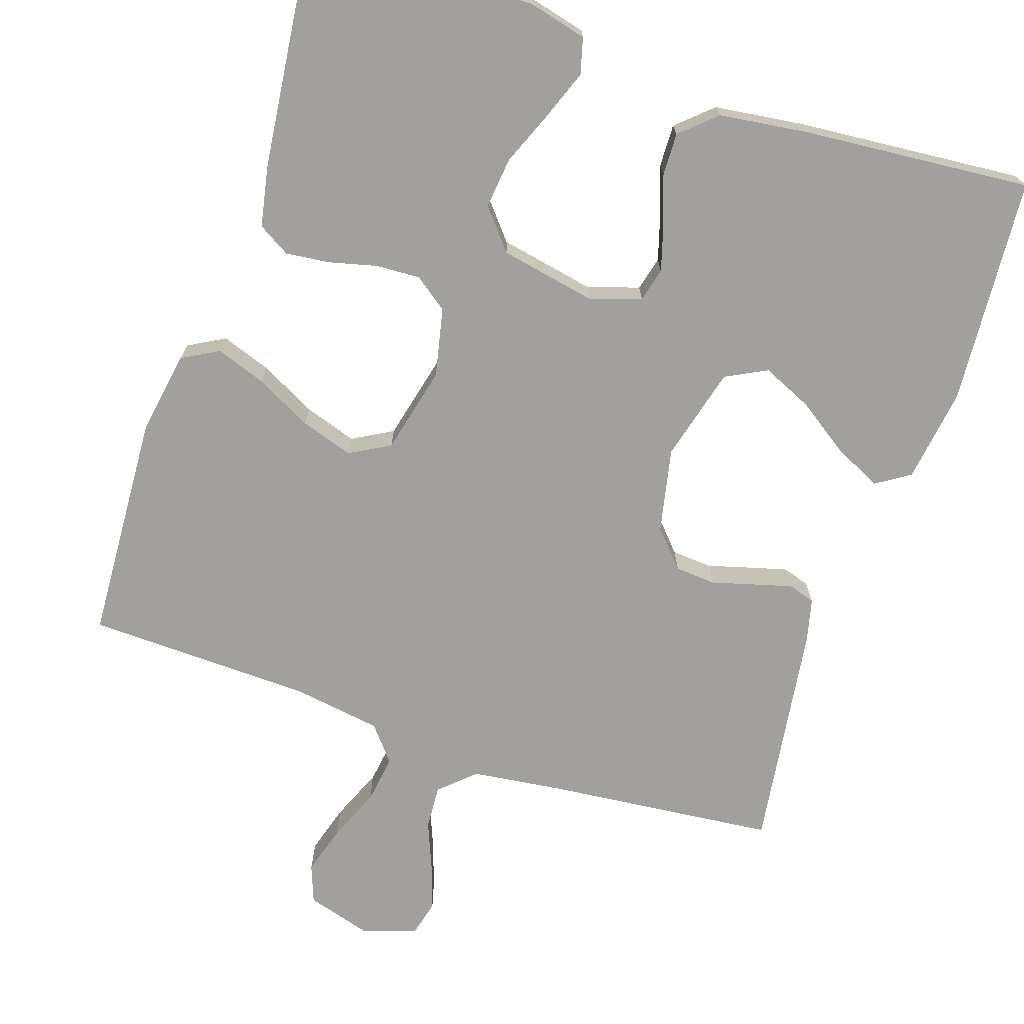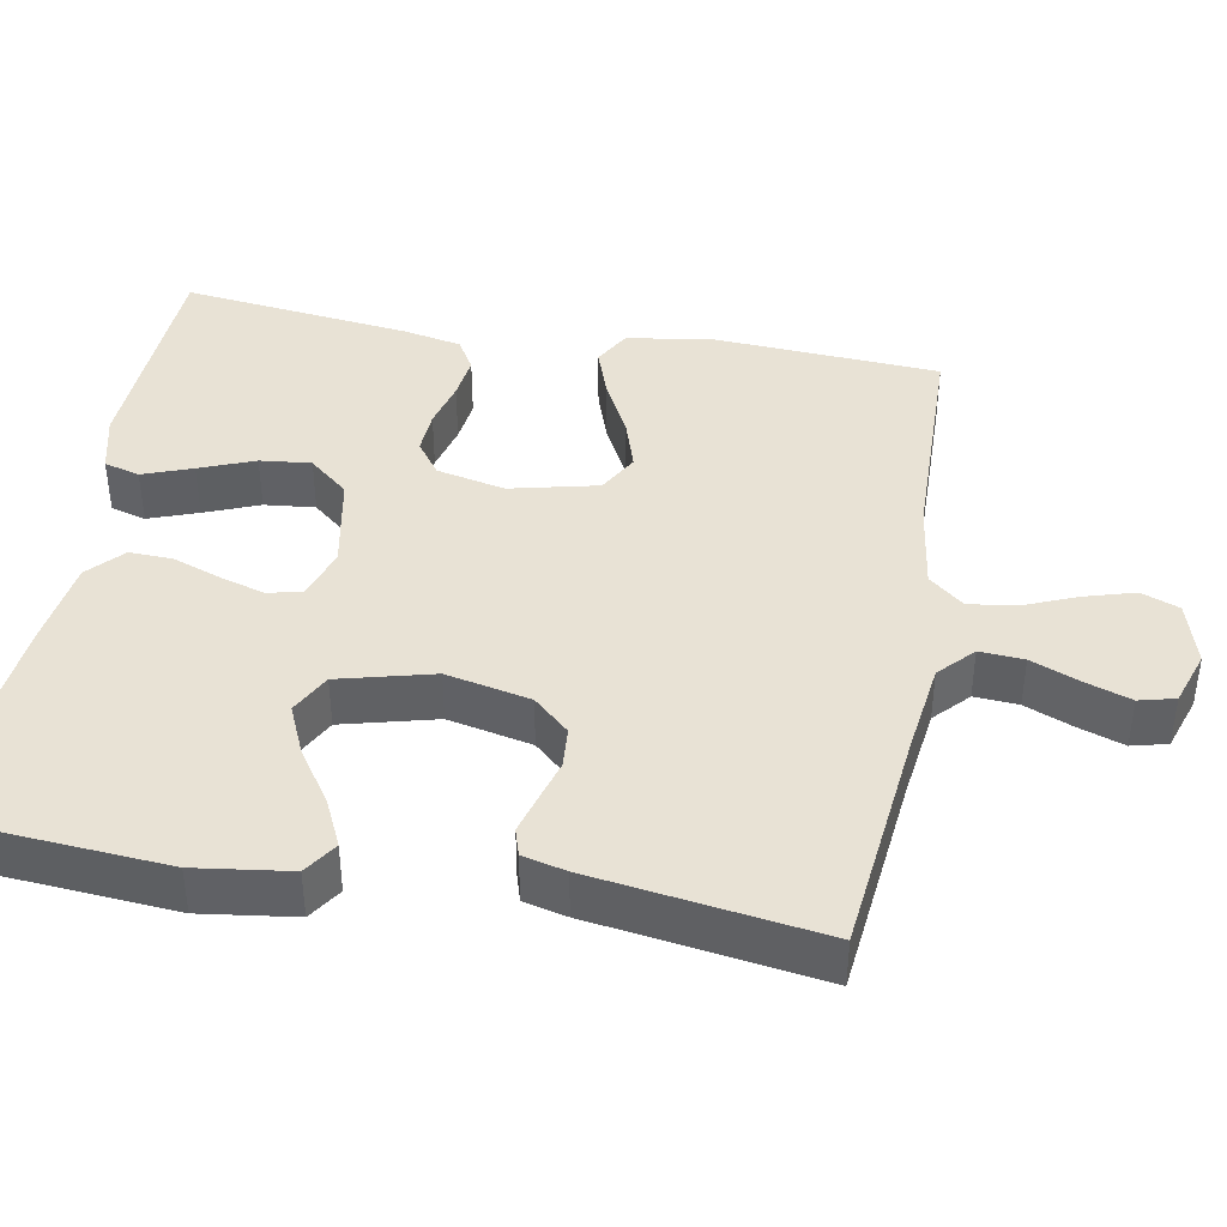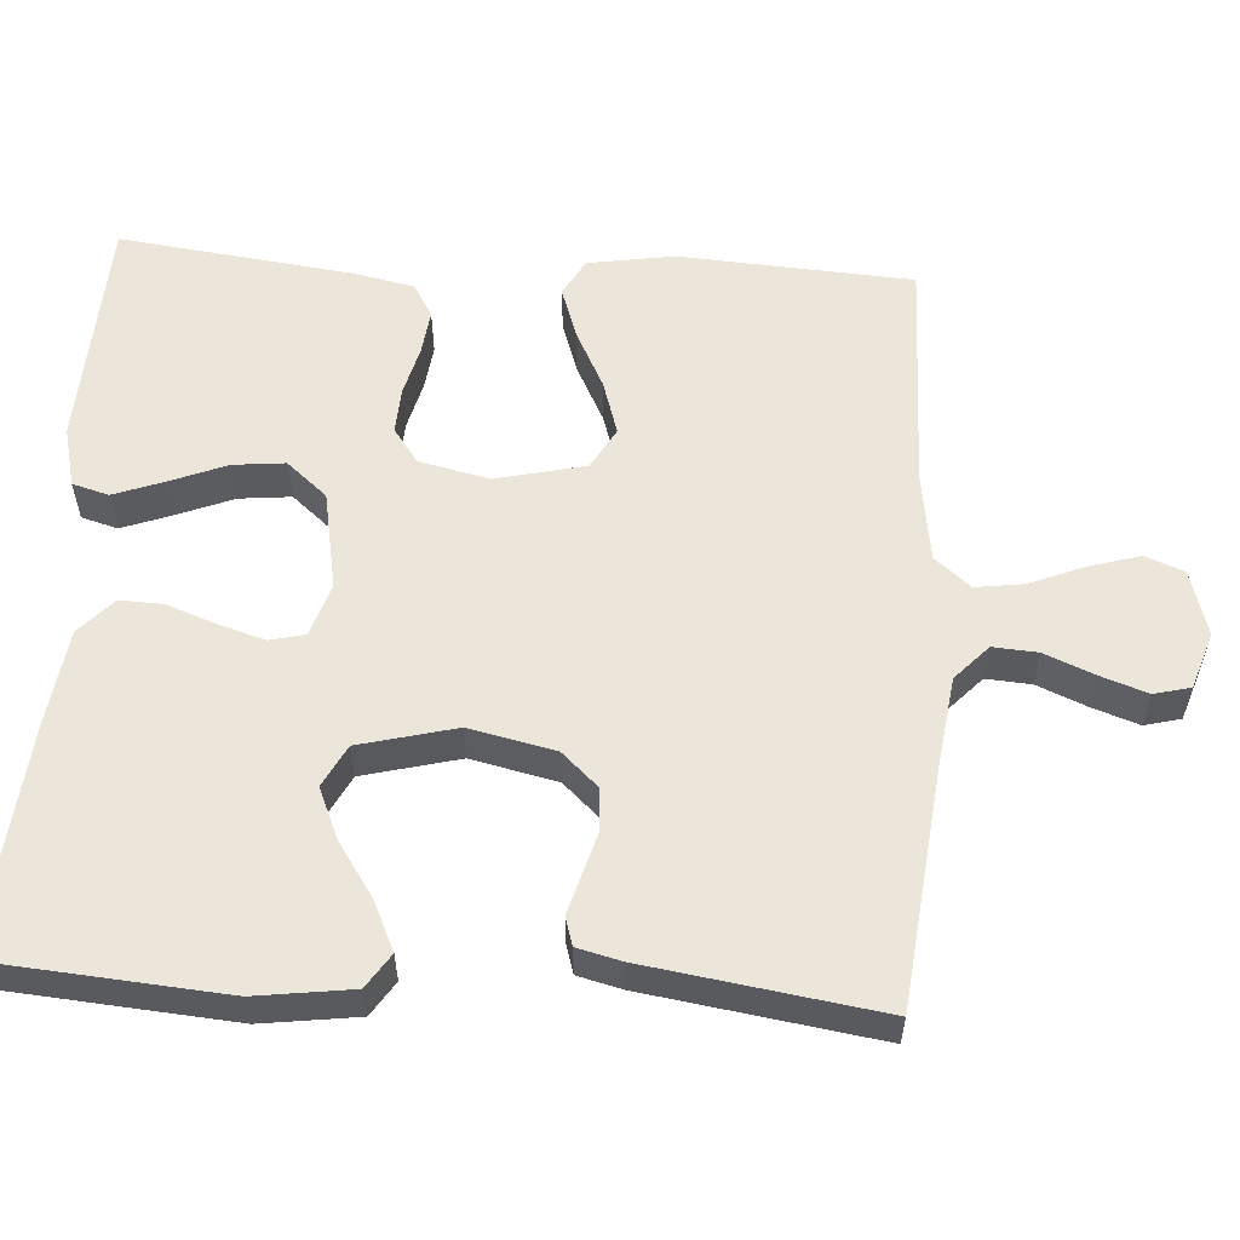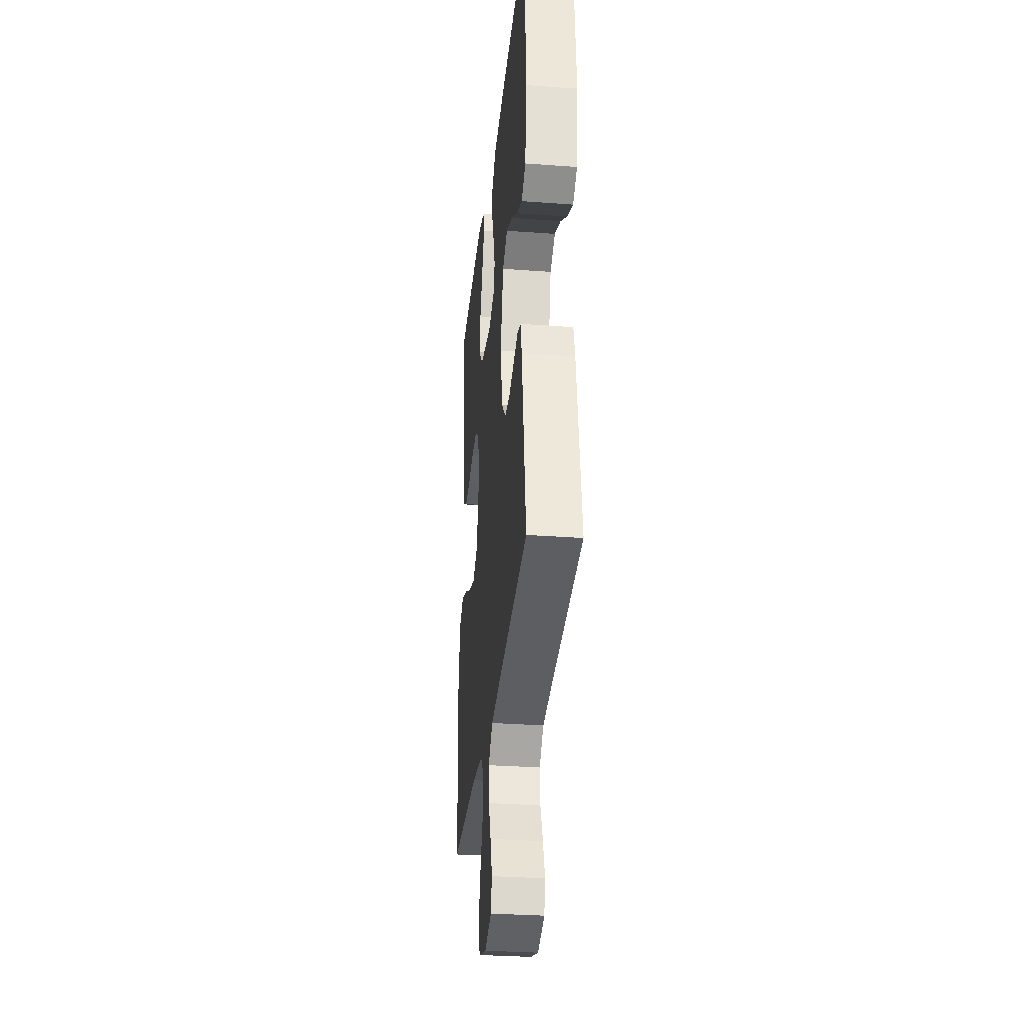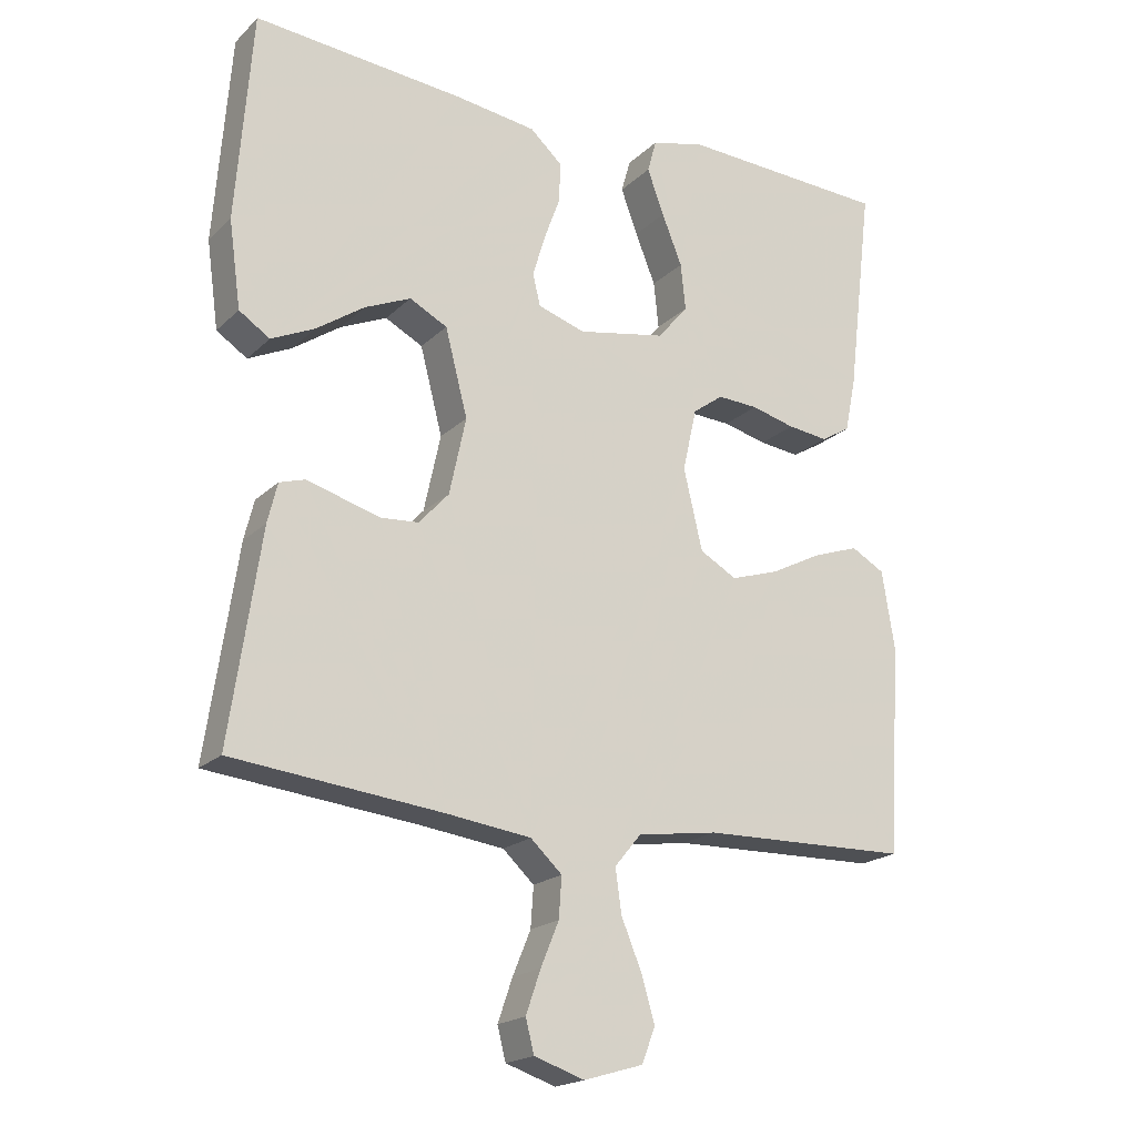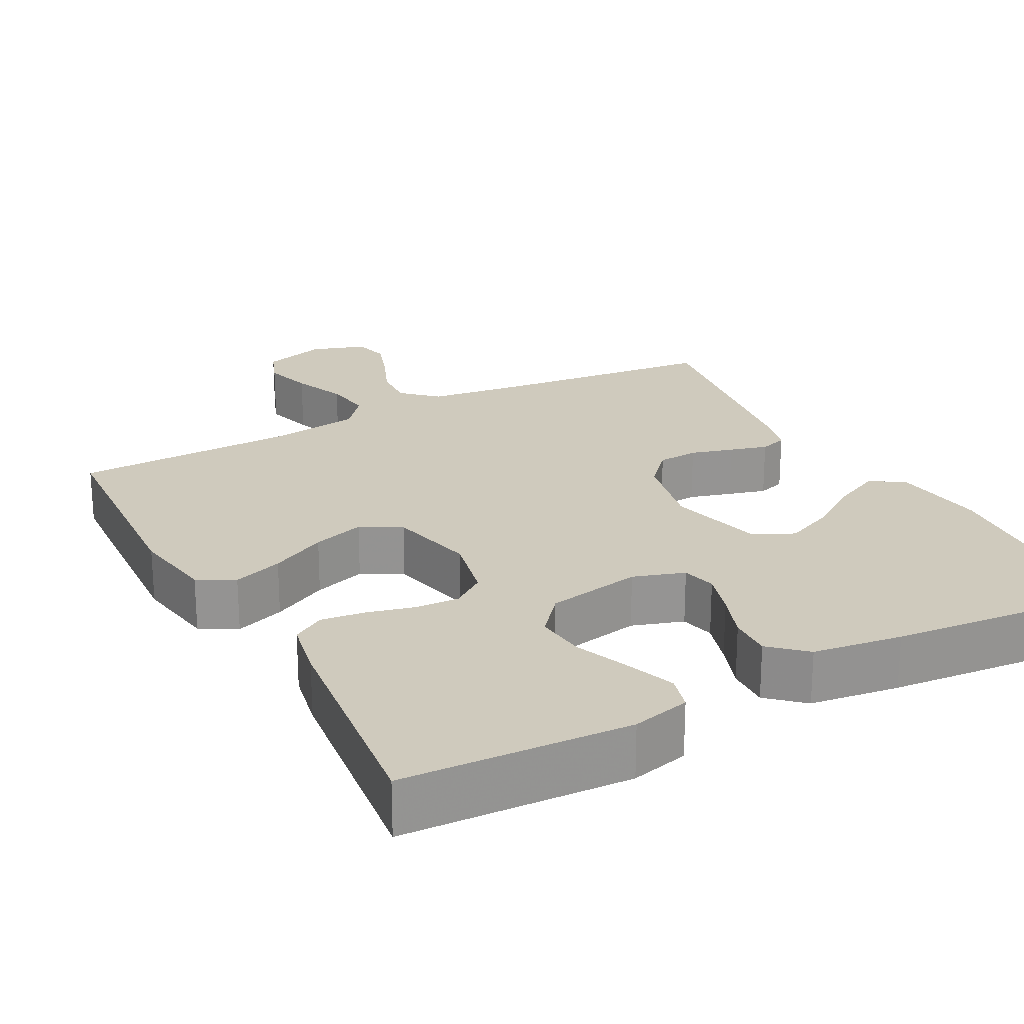
<metadata>
{"format":"obj","ext":"obj","renderer":"f3d","projection":"perspective","resolution":1024,"background":"white","views":[{"elev":-71.6,"azim":-18.7,"up":"+Y"},{"elev":40.9,"azim":100.3,"up":"+Y"},{"elev":57.5,"azim":93.8,"up":"+Y"},{"elev":-31.3,"azim":84.0,"up":"+Z"},{"elev":-19.5,"azim":148.9,"up":"+Z"},{"elev":23.1,"azim":-28.1,"up":"+Y"}]}
</metadata>
<code>
v 0.5 0.07 0.5
v 0.523 0.07 0.2
v 0.506 0.07 0.076
v 0.462 0.07 0.047
v 0.4 0.07 0.076
v 0.331 0.07 0.123
v 0.265 0.07 0.152
v 0.211 0.07 0.124
v 0.179 0.07 0
v 0.203 0.07 -0.111
v 0.246 0.07 -0.158
v 0.3 0.07 -0.162
v 0.356 0.07 -0.146
v 0.406 0.07 -0.132
v 0.442 0.07 -0.143
v 0.456 0.07 -0.2
v 0.5 0.07 -0.5
v 0.2 0.07 -0.532
v 0.078 0.07 -0.548
v 0.033 0.07 -0.59
v 0.037 0.07 -0.648
v 0.063 0.07 -0.711
v 0.084 0.07 -0.772
v 0.072 0.07 -0.819
v 0 0.07 -0.843
v -0.085 0.07 -0.818
v -0.104 0.07 -0.768
v -0.085 0.07 -0.703
v -0.056 0.07 -0.633
v -0.047 0.07 -0.57
v -0.085 0.07 -0.524
v -0.2 0.07 -0.507
v -0.5 0.07 -0.5
v -0.518 0.07 -0.2
v -0.5 0.07 -0.089
v -0.452 0.07 -0.062
v -0.386 0.07 -0.085
v -0.312 0.07 -0.123
v -0.243 0.07 -0.145
v -0.19 0.07 -0.115
v -0.163 0.07 0
v -0.183 0.07 0.09
v -0.227 0.07 0.122
v -0.285 0.07 0.119
v -0.348 0.07 0.103
v -0.406 0.07 0.096
v -0.448 0.07 0.121
v -0.464 0.07 0.2
v -0.5 0.07 0.5
v -0.2 0.07 0.514
v -0.123 0.07 0.495
v -0.11 0.07 0.448
v -0.134 0.07 0.383
v -0.163 0.07 0.311
v -0.17 0.07 0.244
v -0.126 0.07 0.192
v 0 0.07 0.168
v 0.068 0.07 0.19
v 0.079 0.07 0.235
v 0.061 0.07 0.295
v 0.038 0.07 0.358
v 0.036 0.07 0.415
v 0.082 0.07 0.457
v 0.2 0.07 0.473
v 0.5 0 0.5
v 0.523 0 0.2
v 0.506 0 0.076
v 0.462 0 0.047
v 0.4 0 0.076
v 0.331 0 0.123
v 0.265 0 0.152
v 0.211 0 0.124
v 0.179 0 0
v 0.203 0 -0.111
v 0.246 0 -0.158
v 0.3 0 -0.162
v 0.356 0 -0.146
v 0.406 0 -0.132
v 0.442 0 -0.143
v 0.456 0 -0.2
v 0.5 0 -0.5
v 0.2 0 -0.532
v 0.078 0 -0.548
v 0.033 0 -0.59
v 0.037 0 -0.648
v 0.063 0 -0.711
v 0.084 0 -0.772
v 0.072 0 -0.819
v 0 0 -0.843
v -0.085 0 -0.818
v -0.104 0 -0.768
v -0.085 0 -0.703
v -0.056 0 -0.633
v -0.047 0 -0.57
v -0.085 0 -0.524
v -0.2 0 -0.507
v -0.5 0 -0.5
v -0.518 0 -0.2
v -0.5 0 -0.089
v -0.452 0 -0.062
v -0.386 0 -0.085
v -0.312 0 -0.123
v -0.243 0 -0.145
v -0.19 0 -0.115
v -0.163 0 0
v -0.183 0 0.09
v -0.227 0 0.122
v -0.285 0 0.119
v -0.348 0 0.103
v -0.406 0 0.096
v -0.448 0 0.121
v -0.464 0 0.2
v -0.5 0 0.5
v -0.2 0 0.514
v -0.123 0 0.495
v -0.11 0 0.448
v -0.134 0 0.383
v -0.163 0 0.311
v -0.17 0 0.244
v -0.126 0 0.192
v 0 0 0.168
v 0.068 0 0.19
v 0.079 0 0.235
v 0.061 0 0.295
v 0.038 0 0.358
v 0.036 0 0.415
v 0.082 0 0.457
v 0.2 0 0.473
f 2 3 4
f 1 2 4
f 64 1 4
f 63 64 4
f 62 63 4
f 61 62 4
f 60 61 4
f 52 53 54
f 51 52 54
f 50 51 54
f 49 50 54
f 48 49 54
f 47 48 54
f 46 47 54
f 45 46 54
f 44 45 54
f 43 44 54 55
f 42 43 55 56
f 36 37 38
f 35 36 38
f 34 35 38
f 33 34 38
f 32 33 38
f 31 32 38 39
f 30 31 39 40
f 27 28 29
f 26 27 29
f 25 26 29
f 24 25 29
f 23 24 29
f 22 23 29
f 21 22 29
f 20 21 29 30
f 30 40 41
f 20 30 41
f 19 20 41
f 16 17 18
f 15 16 18
f 14 15 18
f 13 14 18
f 12 13 18
f 11 12 18 19
f 4 5 6
f 60 4 6
f 59 60 6 7
f 42 56 57
f 41 42 57
f 19 41 57
f 19 57 58
f 10 11 19
f 19 58 59
f 10 19 59
f 9 10 59
f 59 7 8
f 8 9 59
f 68 67 66
f 68 66 65
f 68 65 128
f 68 128 127
f 68 127 126
f 68 126 125
f 68 125 124
f 118 117 116
f 118 116 115
f 118 115 114
f 118 114 113
f 118 113 112
f 118 112 111
f 118 111 110
f 118 110 109
f 118 109 108
f 119 118 108 107
f 120 119 107 106
f 102 101 100
f 102 100 99
f 102 99 98
f 102 98 97
f 102 97 96
f 103 102 96 95
f 104 103 95 94
f 93 92 91
f 93 91 90
f 93 90 89
f 93 89 88
f 93 88 87
f 93 87 86
f 93 86 85
f 94 93 85 84
f 105 104 94
f 105 94 84
f 105 84 83
f 82 81 80
f 82 80 79
f 82 79 78
f 82 78 77
f 82 77 76
f 83 82 76 75
f 70 69 68
f 70 68 124
f 71 70 124 123
f 121 120 106
f 121 106 105
f 121 105 83
f 122 121 83
f 83 75 74
f 123 122 83
f 123 83 74
f 123 74 73
f 72 71 123
f 123 73 72
f 1 65 66 2
f 2 66 67 3
f 3 67 68 4
f 4 68 69 5
f 5 69 70 6
f 6 70 71 7
f 7 71 72 8
f 8 72 73 9
f 9 73 74 10
f 10 74 75 11
f 11 75 76 12
f 12 76 77 13
f 13 77 78 14
f 14 78 79 15
f 15 79 80 16
f 16 80 81 17
f 17 81 82 18
f 18 82 83 19
f 19 83 84 20
f 20 84 85 21
f 21 85 86 22
f 22 86 87 23
f 23 87 88 24
f 24 88 89 25
f 25 89 90 26
f 26 90 91 27
f 27 91 92 28
f 28 92 93 29
f 29 93 94 30
f 30 94 95 31
f 31 95 96 32
f 32 96 97 33
f 33 97 98 34
f 34 98 99 35
f 35 99 100 36
f 36 100 101 37
f 37 101 102 38
f 38 102 103 39
f 39 103 104 40
f 40 104 105 41
f 41 105 106 42
f 42 106 107 43
f 43 107 108 44
f 44 108 109 45
f 45 109 110 46
f 46 110 111 47
f 47 111 112 48
f 48 112 113 49
f 49 113 114 50
f 50 114 115 51
f 51 115 116 52
f 52 116 117 53
f 53 117 118 54
f 54 118 119 55
f 55 119 120 56
f 56 120 121 57
f 57 121 122 58
f 58 122 123 59
f 59 123 124 60
f 60 124 125 61
f 61 125 126 62
f 62 126 127 63
f 63 127 128 64
f 64 128 65 1

</code>
